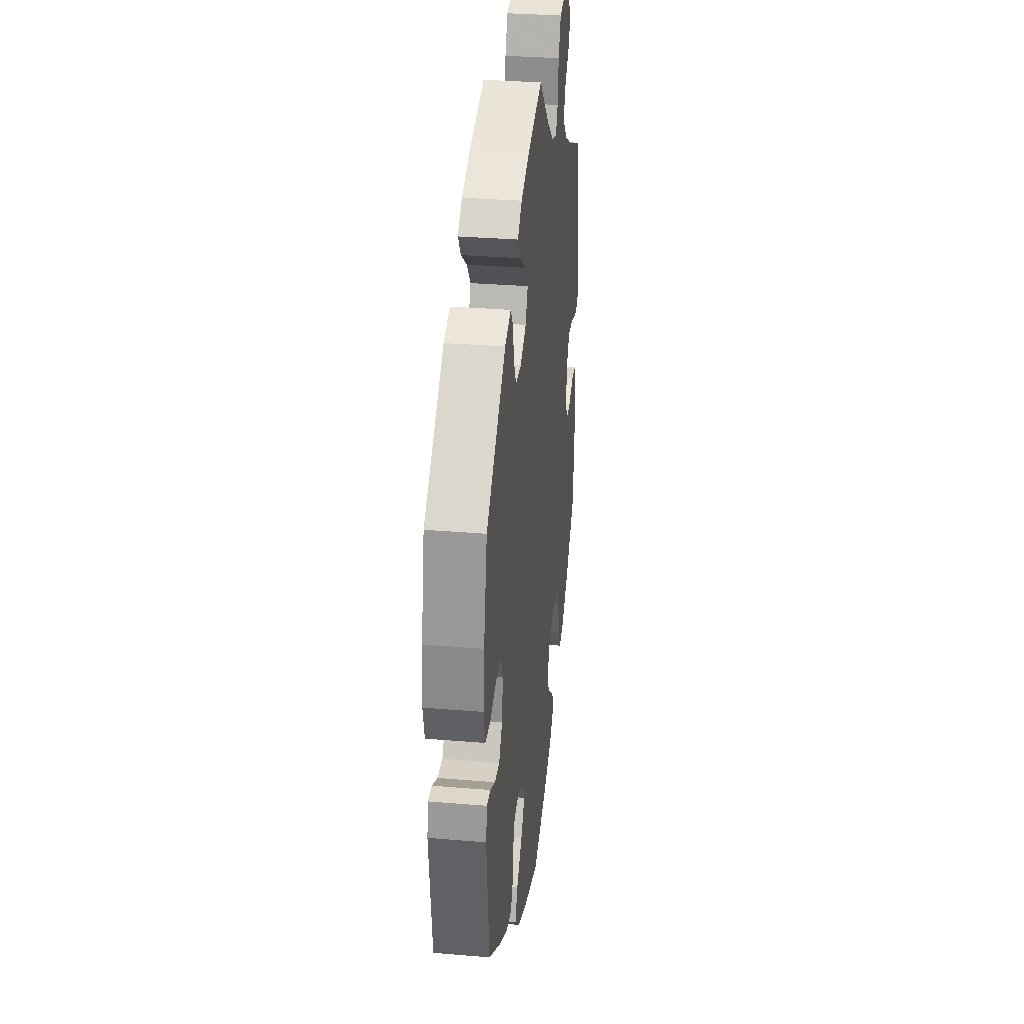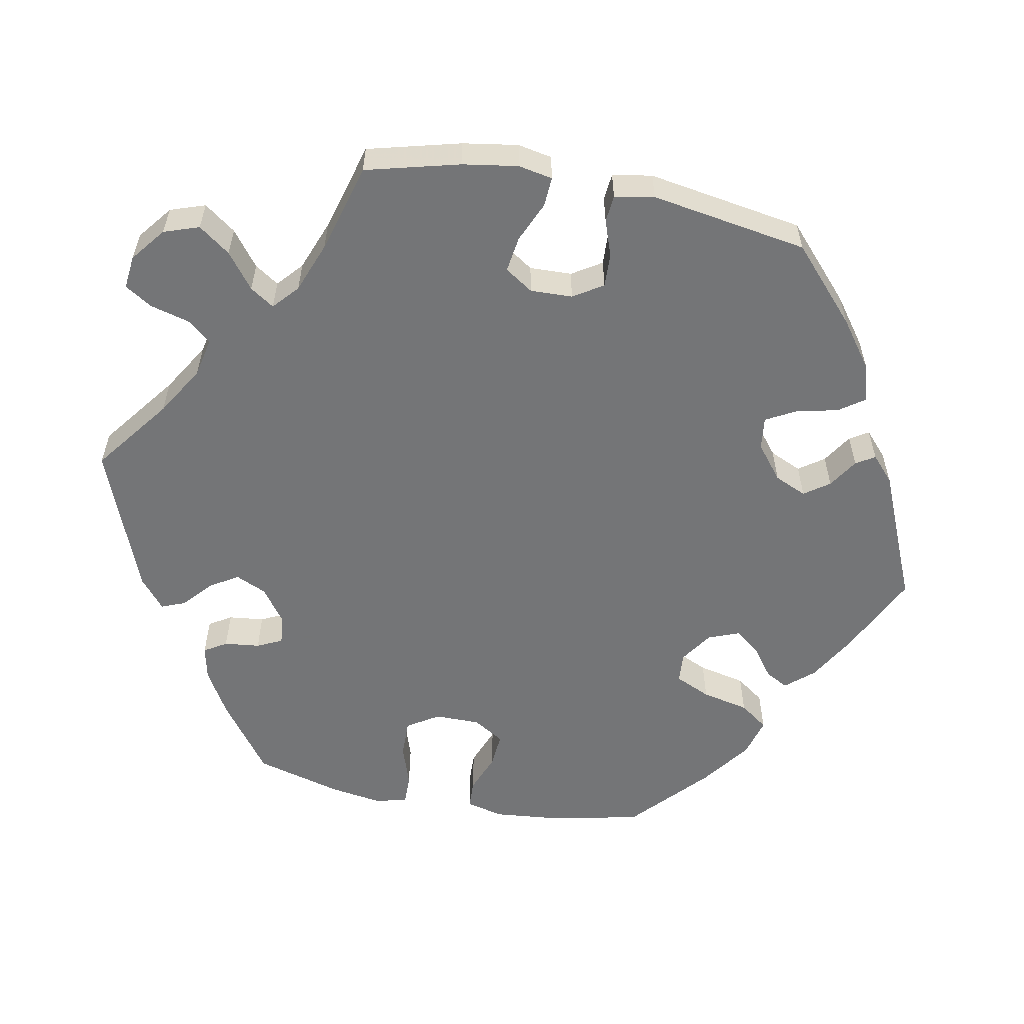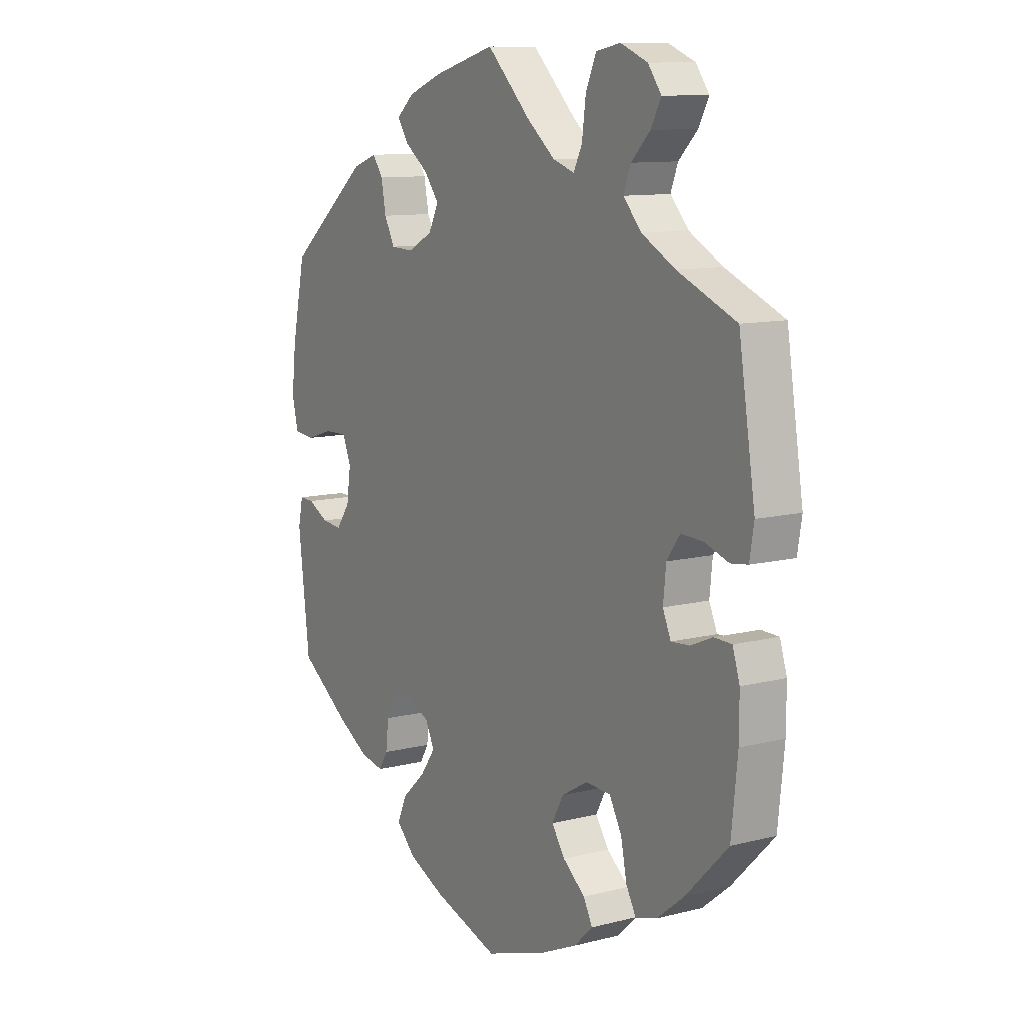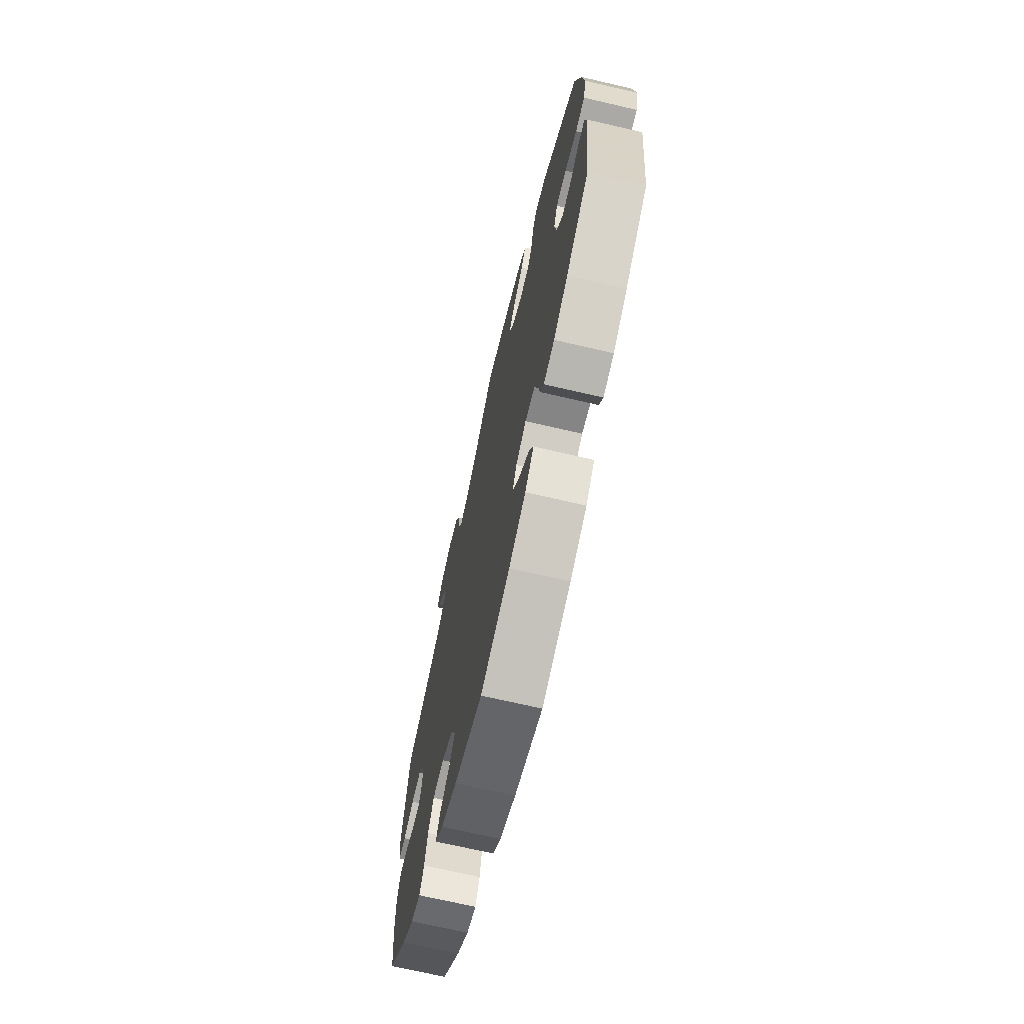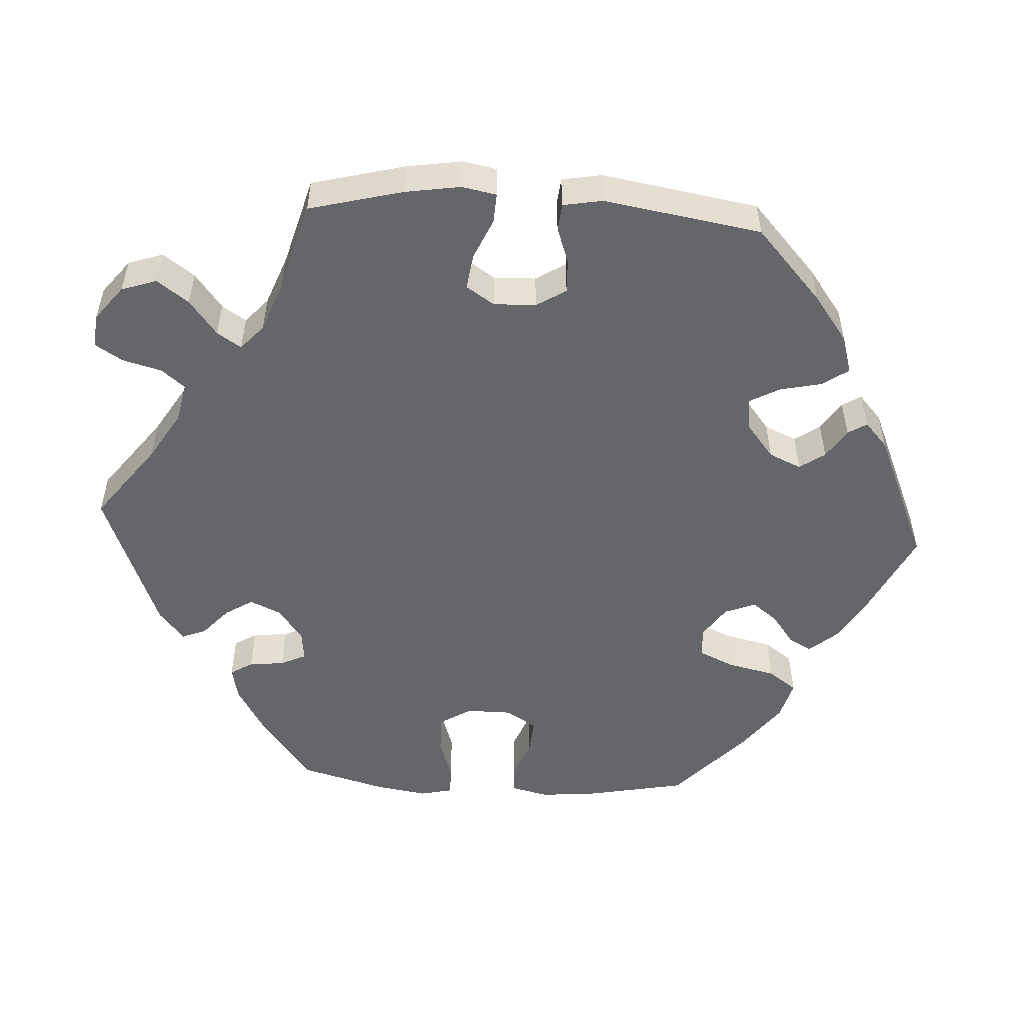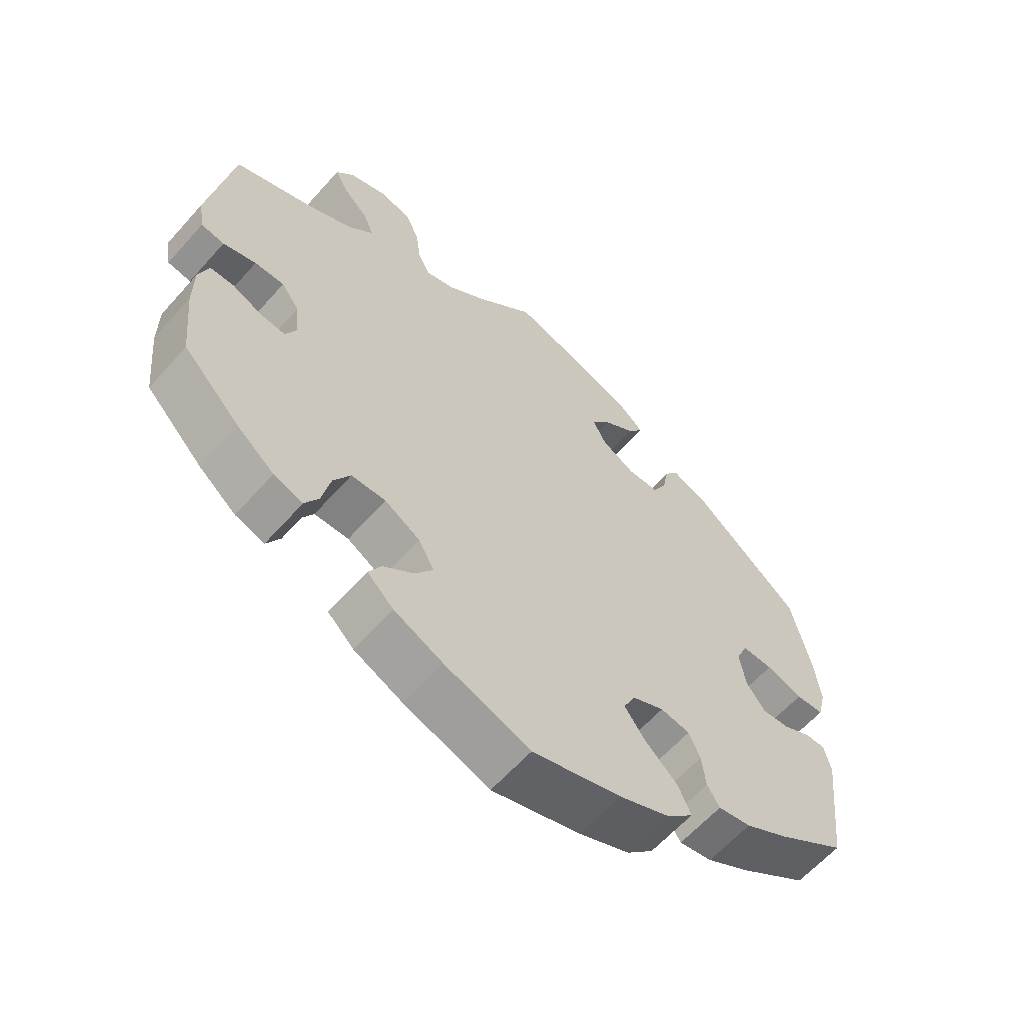
<metadata>
{"format":"obj","ext":"obj","renderer":"f3d","projection":"perspective","resolution":1024,"background":"white","views":[{"elev":32.1,"azim":96.7,"up":"+Z"},{"elev":-56.4,"azim":19.1,"up":"+Y"},{"elev":10.8,"azim":-122.3,"up":"+Z"},{"elev":-70.3,"azim":76.9,"up":"+Z"},{"elev":-51.7,"azim":26.6,"up":"+Y"},{"elev":-62.0,"azim":-41.6,"up":"+Z"}]}
</metadata>
<code>
v 0.365 0.07 0.451
v -0.178 0.07 -0.343
v -0.197 0.07 0.466
v -0.093 0.07 0.529
v -0.391 0.07 -0.446
v -0.233 0.07 -0.311
v -0.535 0.07 -0.065
v -0.413 0.07 -0.087
v -0.498 0.07 -0.064
v -0.312 0.07 -0.36
v 0.175 0.07 -0.325
v -0.55 0.07 -0.186
v -0.527 0.07 0.03
v 0.413 0.07 0.056
v 0.188 0.07 -0.409
v 0.561 0.07 -0.107
v -0.346 0.07 -0.46
v -0.223 0.07 0.564
v -0.476 0.07 0.047
v 0.293 0.07 -0.402
v 0.217 0.07 -0.541
v 0.217 0.07 0.489
v 0.258 0.07 0.344
v 0.24 0.07 0.524
v -0.448 0.07 -0.4
v -0.133 0.07 -0.575
v 0.518 0.07 0.037
v -0.229 0.07 -0.467
v 0.476 0.07 -0.084
v 0.203 0.07 0.556
v 0.138 0.07 -0.576
v -0.305 0.07 0.443
v -0.32 0.07 0.483
v -0.286 0.07 -0.313
v 0.28 0.07 0.386
v -0.343 0.07 0.401
v -0.537 0.07 0.31
v -0.208 0.07 -0.541
v -0.325 0.07 -0.422
v 0.156 0.07 -0.364
v 0.13 0.07 0.584
v -0.353 0.07 0.601
v -0.43 0.07 0.049
v 0.258 0.07 -0.5
v 0.287 0.07 -0.349
v 0.461 0.07 0.055
v -0.563 0.07 0.035
v 0.537 0.07 -0.31
v -0.402 0.07 0.01
v -0.154 0.07 -0.388
v 0.209 0.07 0.342
v -0.381 0.07 0.563
v 0.551 0.07 -0.06
v 0.404 0.07 -0.048
v 0.312 0.07 0.47
v 0.167 0.07 0.452
v 0.537 0.07 0.31
v -0.414 0.07 0.362
v -0.572 0.07 0.09
v 0.566 0.07 0.176
v 0.312 0.07 -0.433
v 0.43 0.07 -0.384
v 0.395 0.07 0.013
v -0.296 0.07 0.624
v -0 0.07 -0.62
v -0.537 0.07 -0.31
v 0.433 0.07 -0.088
v 0.136 0.07 0.412
v -0.152 0.07 0.481
v -0.245 0.07 0.614
v 0.363 0.07 -0.423
v -0 0.07 0.62
v -0.182 0.07 -0.429
v 0.29 0.07 0.439
v 0.157 0.07 0.37
v -0.396 0.07 -0.048
v 0.238 0.07 -0.455
v 0.575 0.07 0.095
v 0.52 0.07 -0.061
v -0.452 0.07 -0.084
v 0.224 0.07 -0.301
v 0.27 0.07 -0.308
v -0.36 0.07 0.523
v -0.55 0.07 -0.112
v 0.562 0.07 0.041
v -0.215 0.07 0.502
v -0.248 0.07 -0.503
v 0.365 -0 0.451
v -0.178 -0 -0.343
v -0.197 -0 0.466
v -0.093 -0 0.529
v -0.391 -0 -0.446
v -0.233 -0 -0.311
v -0.535 -0 -0.065
v -0.413 -0 -0.087
v -0.498 -0 -0.064
v -0.312 -0 -0.36
v 0.175 -0 -0.325
v -0.55 -0 -0.186
v -0.527 -0 0.03
v 0.413 -0 0.056
v 0.188 -0 -0.409
v 0.561 -0 -0.107
v -0.346 -0 -0.46
v -0.223 -0 0.564
v -0.476 -0 0.047
v 0.293 -0 -0.402
v 0.217 -0 -0.541
v 0.217 -0 0.489
v 0.258 -0 0.344
v 0.24 -0 0.524
v -0.448 -0 -0.4
v -0.133 -0 -0.575
v 0.518 -0 0.037
v -0.229 -0 -0.467
v 0.476 -0 -0.084
v 0.203 -0 0.556
v 0.138 -0 -0.576
v -0.305 -0 0.443
v -0.32 -0 0.483
v -0.286 -0 -0.313
v 0.28 -0 0.386
v -0.343 -0 0.401
v -0.537 -0 0.31
v -0.208 -0 -0.541
v -0.325 -0 -0.422
v 0.156 -0 -0.364
v 0.13 -0 0.584
v -0.353 -0 0.601
v -0.43 -0 0.049
v 0.258 -0 -0.5
v 0.287 -0 -0.349
v 0.461 -0 0.055
v -0.563 -0 0.035
v 0.537 -0 -0.31
v -0.402 -0 0.01
v -0.154 -0 -0.388
v 0.209 -0 0.342
v -0.381 -0 0.563
v 0.551 -0 -0.06
v 0.404 -0 -0.048
v 0.312 -0 0.47
v 0.167 -0 0.452
v 0.537 -0 0.31
v -0.414 -0 0.362
v -0.572 -0 0.09
v 0.566 -0 0.176
v 0.312 -0 -0.433
v 0.43 -0 -0.384
v 0.395 -0 0.013
v -0.296 -0 0.624
v -0 -0 -0.62
v -0.537 -0 -0.31
v 0.433 -0 -0.088
v 0.136 -0 0.412
v -0.152 -0 0.481
v -0.245 -0 0.614
v 0.363 -0 -0.423
v -0 -0 0.62
v -0.182 -0 -0.429
v 0.29 -0 0.439
v 0.157 -0 0.37
v -0.396 -0 -0.048
v 0.238 -0 -0.455
v 0.575 -0 0.095
v 0.52 -0 -0.061
v -0.452 -0 -0.084
v 0.224 -0 -0.301
v 0.27 -0 -0.308
v -0.36 -0 0.523
v -0.55 -0 -0.112
v 0.562 -0 0.041
v -0.215 -0 0.502
v -0.248 -0 -0.503
f 15 77 44 21
f 40 15 21 31
f 71 61 20 45
f 71 45 82
f 62 71 82
f 48 62 82
f 16 48 82 81
f 29 79 53 16
f 67 29 16 81
f 78 85 27 46
f 78 46 14
f 60 78 14
f 57 60 14
f 1 57 14
f 35 74 55 1
f 23 35 1 14
f 51 23 14 63
f 30 24 22 56
f 30 56 68
f 4 72 41 30
f 69 4 30 68
f 3 69 68 75
f 64 70 18 86
f 64 86 3
f 42 64 3
f 33 83 52 42
f 32 33 42 3
f 36 32 3 75
f 47 59 37 58
f 19 13 47 58
f 43 19 58 36
f 49 43 36 75
f 84 7 9 80
f 84 80 8
f 12 84 8
f 66 12 8
f 25 66 8
f 5 25 8 76
f 10 39 17 5
f 34 10 5 76
f 38 87 28 73
f 38 73 50
f 26 38 50
f 40 31 65 26
f 54 67 81 11
f 51 63 54 11
f 6 34 76 49
f 2 6 49 75
f 50 2 75 51
f 51 11 40
f 26 50 51 40
f 108 131 164 102
f 118 108 102 127
f 132 107 148 158
f 169 132 158
f 169 158 149
f 169 149 135
f 168 169 135 103
f 103 140 166 116
f 168 103 116 154
f 133 114 172 165
f 101 133 165
f 101 165 147
f 101 147 144
f 101 144 88
f 88 142 161 122
f 101 88 122 110
f 150 101 110 138
f 143 109 111 117
f 155 143 117
f 117 128 159 91
f 155 117 91 156
f 162 155 156 90
f 173 105 157 151
f 90 173 151
f 90 151 129
f 129 139 170 120
f 90 129 120 119
f 162 90 119 123
f 145 124 146 134
f 145 134 100 106
f 123 145 106 130
f 162 123 130 136
f 167 96 94 171
f 95 167 171
f 95 171 99
f 95 99 153
f 95 153 112
f 163 95 112 92
f 92 104 126 97
f 163 92 97 121
f 160 115 174 125
f 137 160 125
f 137 125 113
f 113 152 118 127
f 98 168 154 141
f 98 141 150 138
f 136 163 121 93
f 162 136 93 89
f 138 162 89 137
f 127 98 138
f 127 138 137 113
f 26 113 125 38
f 38 125 174 87
f 87 174 115 28
f 28 115 160 73
f 73 160 137 50
f 50 137 89 2
f 2 89 93 6
f 6 93 121 34
f 34 121 97 10
f 10 97 126 39
f 39 126 104 17
f 17 104 92 5
f 5 92 112 25
f 25 112 153 66
f 66 153 99 12
f 12 99 171 84
f 84 171 94 7
f 7 94 96 9
f 9 96 167 80
f 80 167 95 8
f 8 95 163 76
f 76 163 136 49
f 49 136 130 43
f 43 130 106 19
f 19 106 100 13
f 13 100 134 47
f 47 134 146 59
f 59 146 124 37
f 37 124 145 58
f 58 145 123 36
f 36 123 119 32
f 32 119 120 33
f 33 120 170 83
f 83 170 139 52
f 52 139 129 42
f 42 129 151 64
f 64 151 157 70
f 70 157 105 18
f 18 105 173 86
f 86 173 90 3
f 3 90 156 69
f 69 156 91 4
f 4 91 159 72
f 72 159 128 41
f 41 128 117 30
f 30 117 111 24
f 24 111 109 22
f 22 109 143 56
f 56 143 155 68
f 68 155 162 75
f 75 162 138 51
f 51 138 110 23
f 23 110 122 35
f 35 122 161 74
f 74 161 142 55
f 55 142 88 1
f 1 88 144 57
f 57 144 147 60
f 60 147 165 78
f 78 165 172 85
f 85 172 114 27
f 27 114 133 46
f 46 133 101 14
f 14 101 150 63
f 63 150 141 54
f 54 141 154 67
f 67 154 116 29
f 29 116 166 79
f 79 166 140 53
f 53 140 103 16
f 16 103 135 48
f 48 135 149 62
f 62 149 158 71
f 71 158 148 61
f 61 148 107 20
f 20 107 132 45
f 45 132 169 82
f 82 169 168 81
f 81 168 98 11
f 11 98 127 40
f 40 127 102 15
f 15 102 164 77
f 77 164 131 44
f 44 131 108 21
f 21 108 118 31
f 31 118 152 65
f 65 152 113 26

</code>
